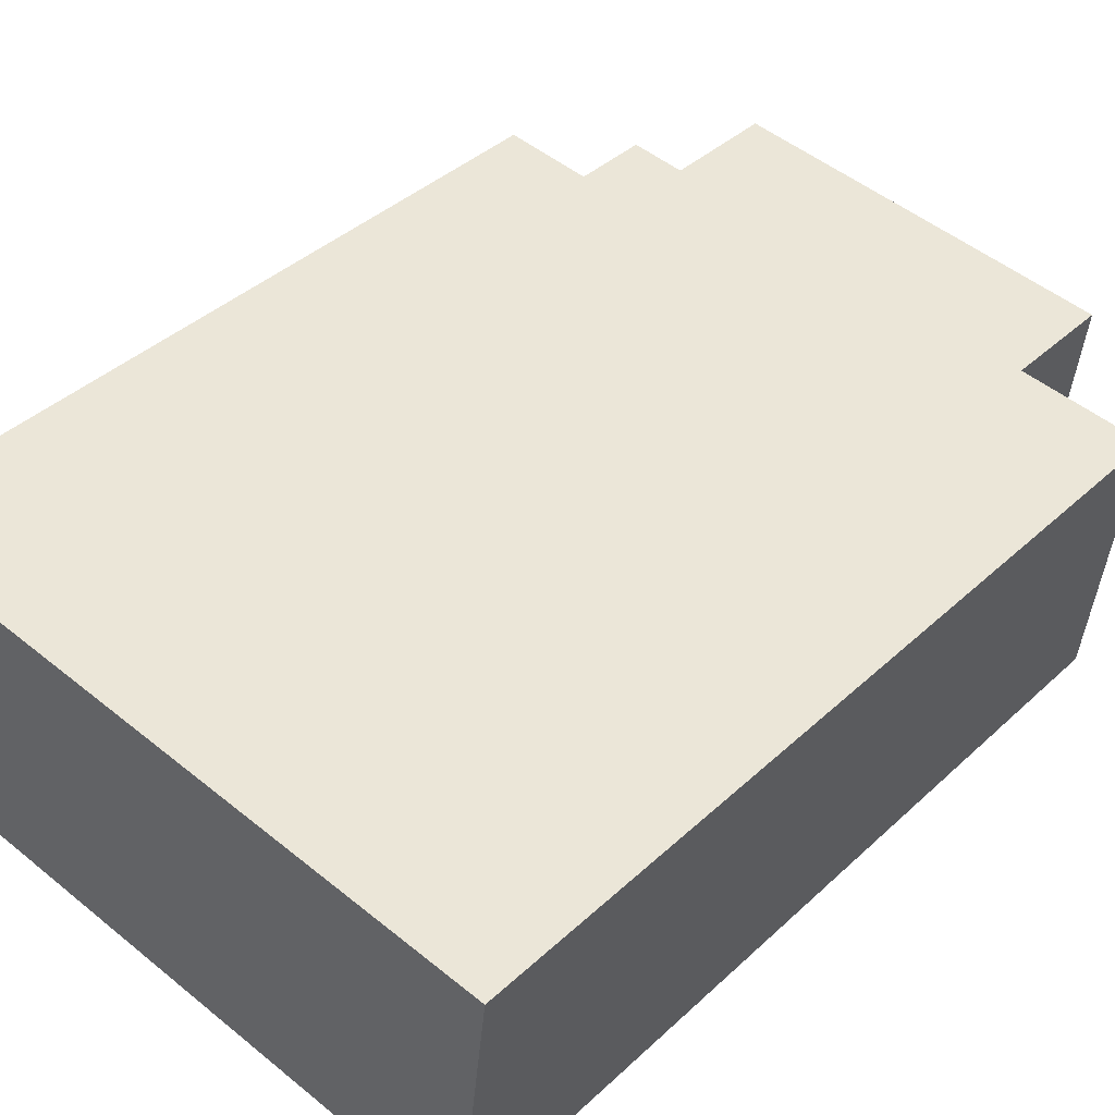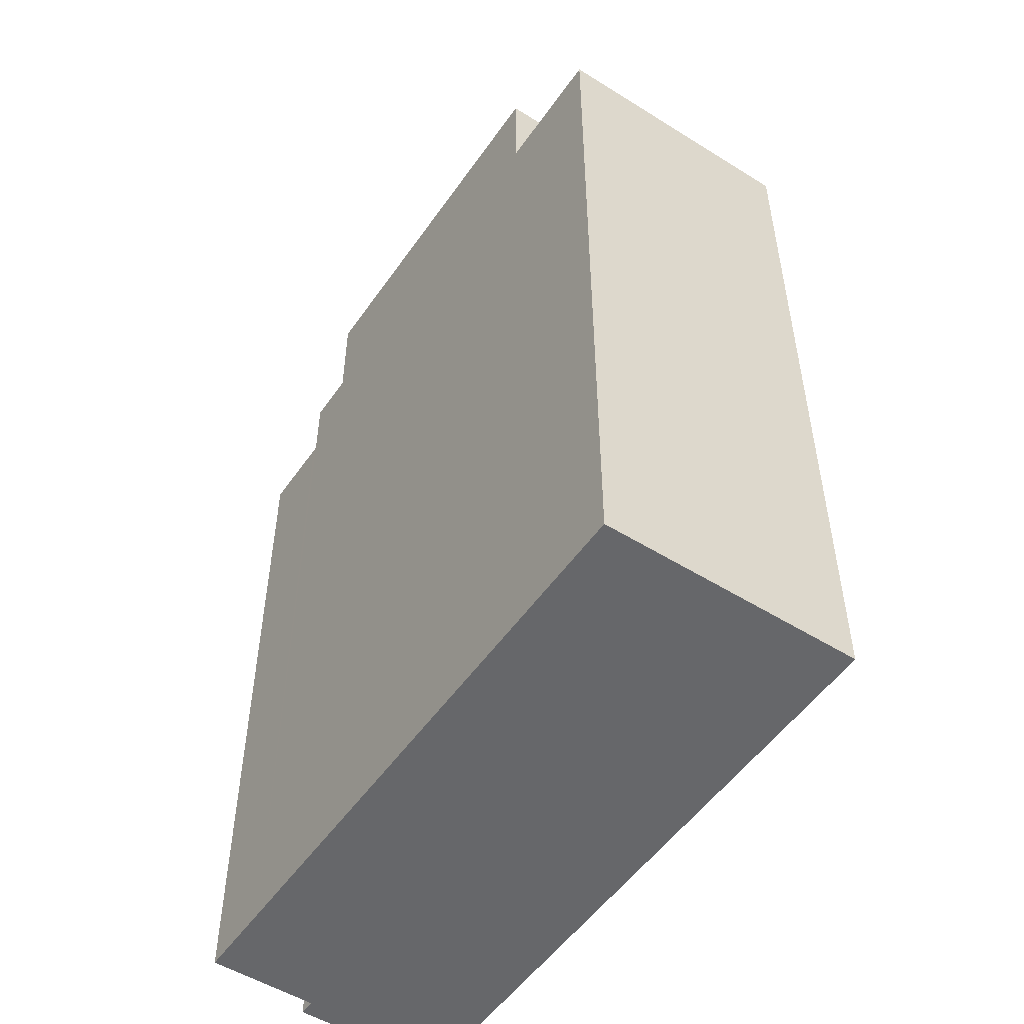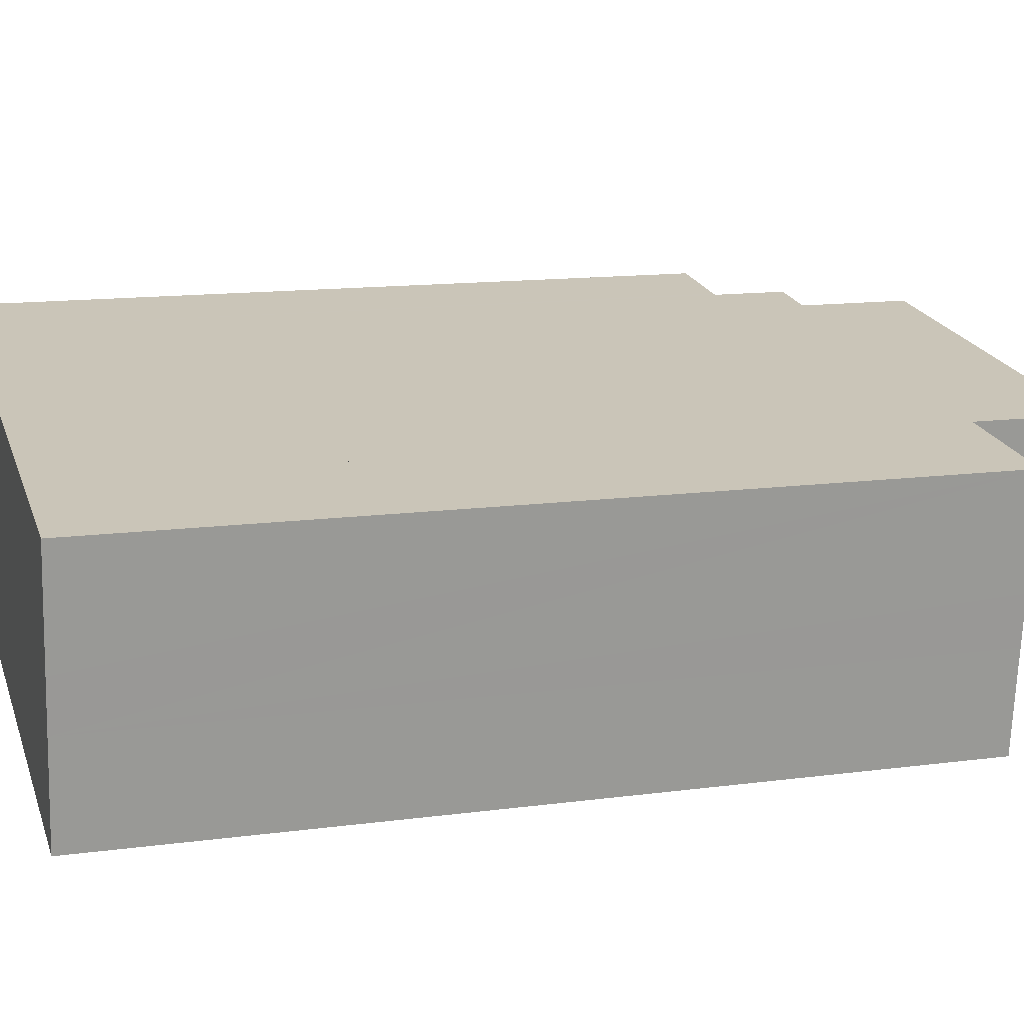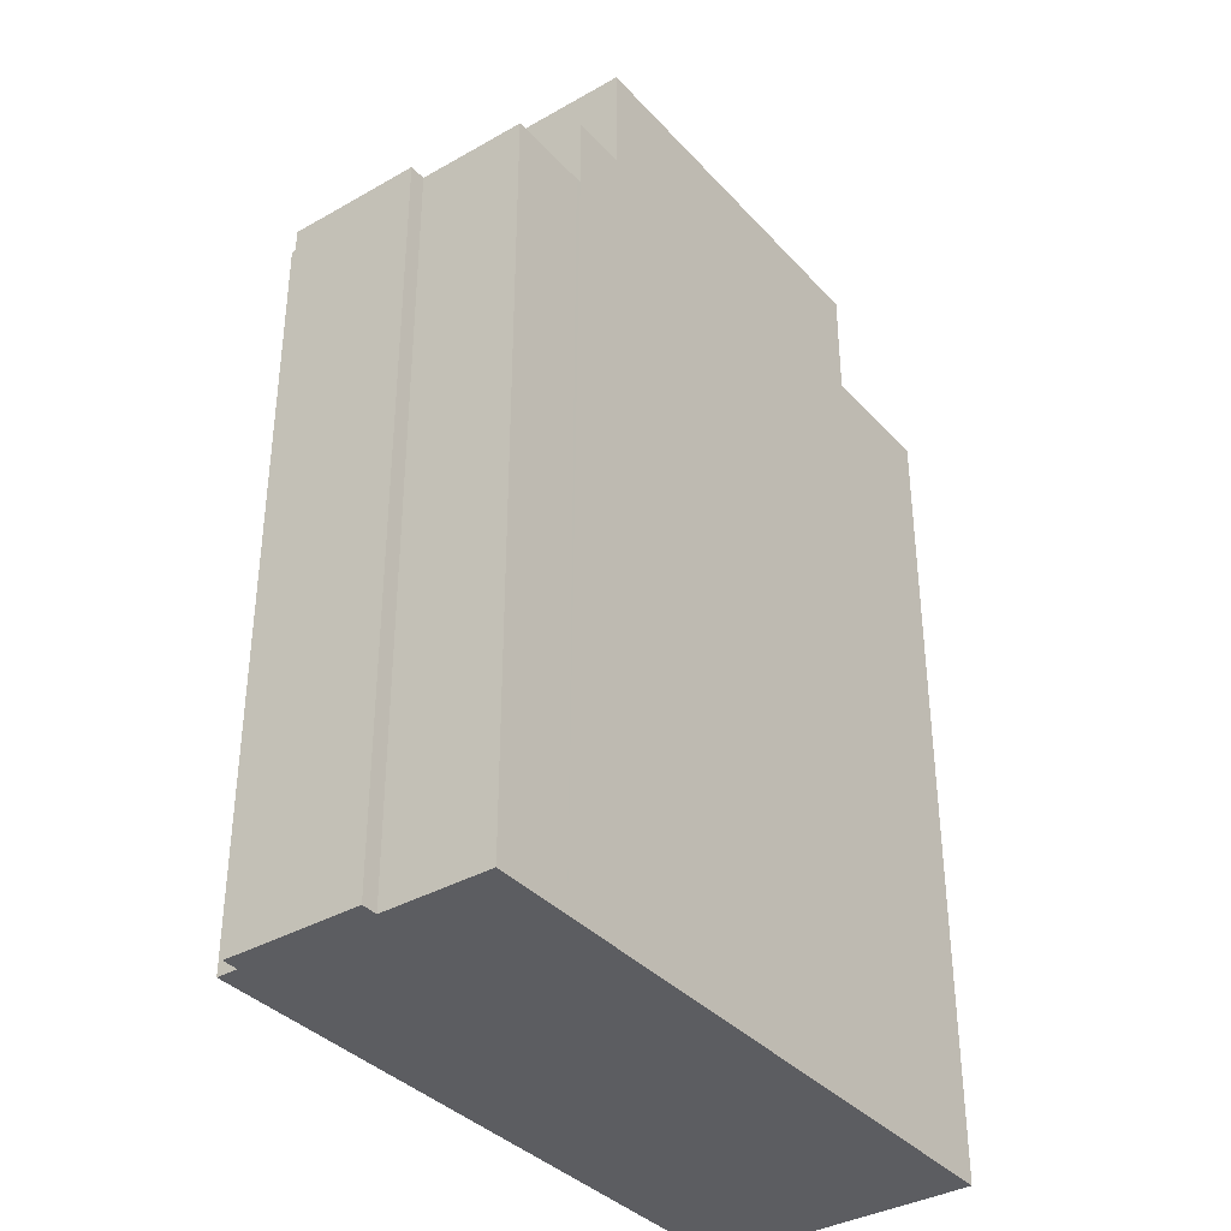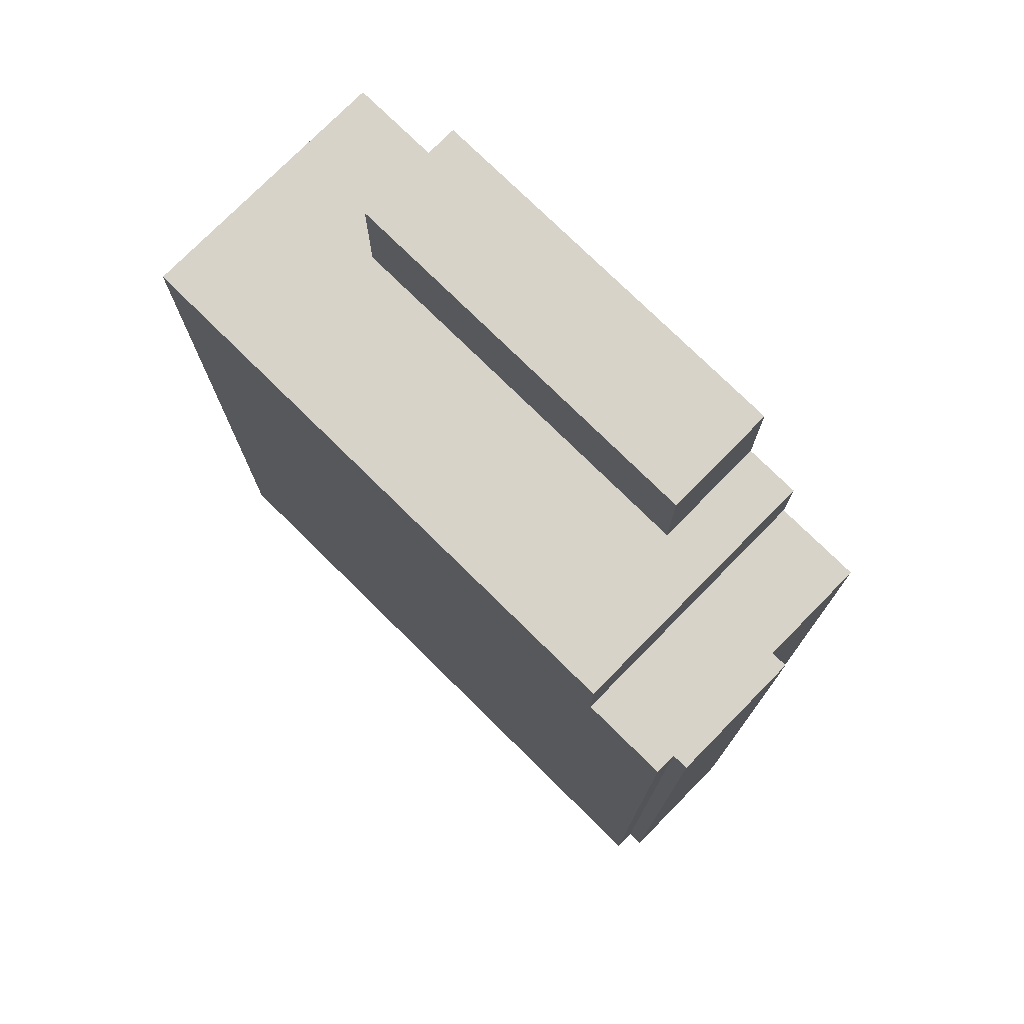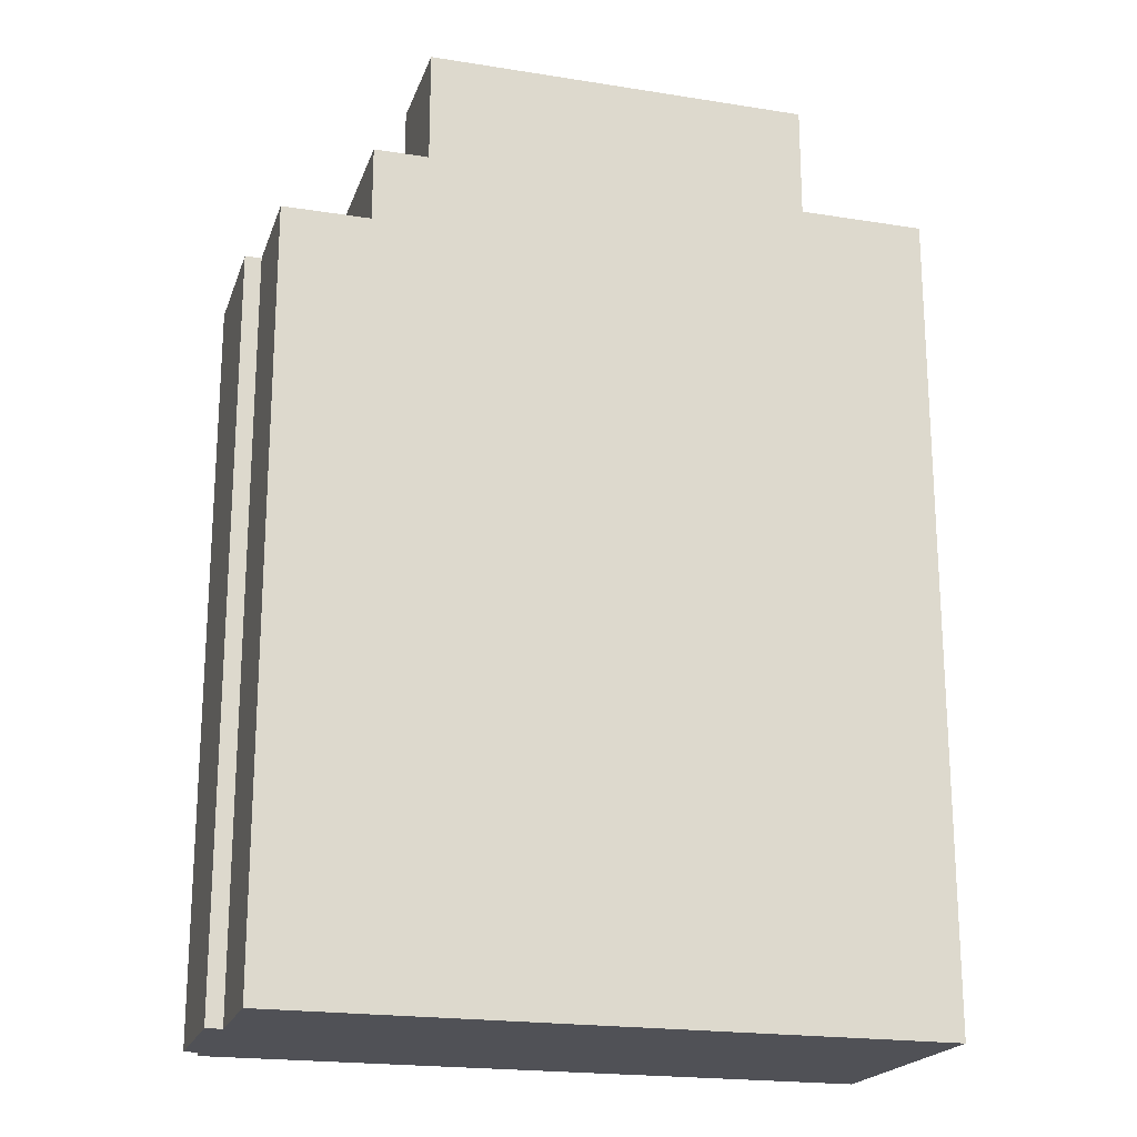
<metadata>
{"format":"obj","ext":"obj","renderer":"f3d","projection":"perspective","resolution":1024,"background":"white","views":[{"elev":39.8,"azim":41.3,"up":"+Z"},{"elev":-52.2,"azim":62.8,"up":"+Y"},{"elev":13.7,"azim":73.4,"up":"+Z"},{"elev":-36.7,"azim":-46.8,"up":"+Y"},{"elev":76.0,"azim":-128.7,"up":"+Y"},{"elev":-20.3,"azim":-9.5,"up":"+Y"}]}
</metadata>
<code>
v  16.98 -2.46e-16 4.017
v  13.89 20.2 4.382
v  13.89 -2.683e-16 4.382
v  16.98 20.2 4.017
v  5.298 22.94 5.394
v  5.298 -3.303e-16 5.394
v  13.89 22.94 4.382
v  0.398 18.37 -0.047
v  0.337 3.454e-17 -0.564
v  0.398 2.878e-18 -0.047
v  0.337 18.37 -0.564
v  0 18.37 1.125e-15
v  0 0 0
v  3.086 18.37 5.654
v  1.1 -3.606e-16 5.889
v  3.086 -3.462e-16 5.654
v  1.1 18.37 5.889
v  3.21 20.2 5.639
v  3.757 20.2 -0.965
v  2.444 20.2 -0.811
v  4.198 20.2 2.75
v  4.523 20.2 5.485
v  16.22 20.2 -2.425
v  13.56 20.2 1.652
v  16.51 20.2 0.07
v  16.66 20.2 1.289
v  3.21 18.37 5.639
v  4.523 22.94 5.485
v  3.21 -3.453e-16 5.639
v  4.523 -3.359e-16 5.485
v  0.787 -1.986e-16 3.244
v  0.787 18.37 3.244
v  13.56 22.94 1.652
v  0.389 18.37 3.291
v  0.389 -2.015e-16 3.291
v  16.51 -4.286e-18 0.07
v  16.22 1.485e-16 -2.425
v  2.313 4.874e-17 -0.796
v  2.313 18.37 -0.796
v  4.198 22.94 2.75
v  16.66 -7.893e-17 1.289
v  3.757 5.909e-17 -0.965
v  2.444 4.966e-17 -0.811
v  2.444 18.37 -0.811
g defaultobject
f 1 2 3
f 2 1 4
f 3 5 6
f 5 3 7
f 7 3 2
f 8 9 10
f 9 8 11
f 12 10 13
f 10 12 8
f 14 15 16
f 15 14 17
f 18 19 20
f 19 18 21
f 21 18 22
f 21 23 19
f 23 21 24
f 23 24 2
f 23 2 25
f 25 2 4
f 25 4 26
f 27 22 18
f 16 27 14
f 22 5 28
f 5 22 6
f 6 22 27
f 6 27 16
f 6 16 29
f 6 29 30
f 17 31 15
f 31 17 32
f 33 2 24
f 2 33 7
f 34 13 35
f 13 34 12
f 23 36 37
f 36 23 25
f 11 38 9
f 38 11 39
f 28 21 22
f 21 28 40
f 26 36 25
f 36 26 4
f 36 4 41
f 41 4 1
f 13 10 35
f 3 41 1
f 41 3 36
f 36 3 37
f 37 3 42
f 42 3 6
f 42 6 30
f 42 30 29
f 42 29 16
f 42 16 43
f 43 16 15
f 43 15 38
f 38 15 9
f 9 15 31
f 9 31 10
f 10 31 35
f 34 8 12
f 8 34 39
f 39 34 44
f 44 34 32
f 44 32 27
f 27 32 17
f 27 17 14
f 39 11 8
f 40 24 21
f 24 40 33
f 32 35 31
f 35 32 34
f 18 44 27
f 44 18 20
f 28 33 40
f 33 28 5
f 33 5 7
f 39 43 38
f 43 39 42
f 42 39 37
f 37 39 44
f 37 44 23
f 23 44 19
f 19 44 20

</code>
